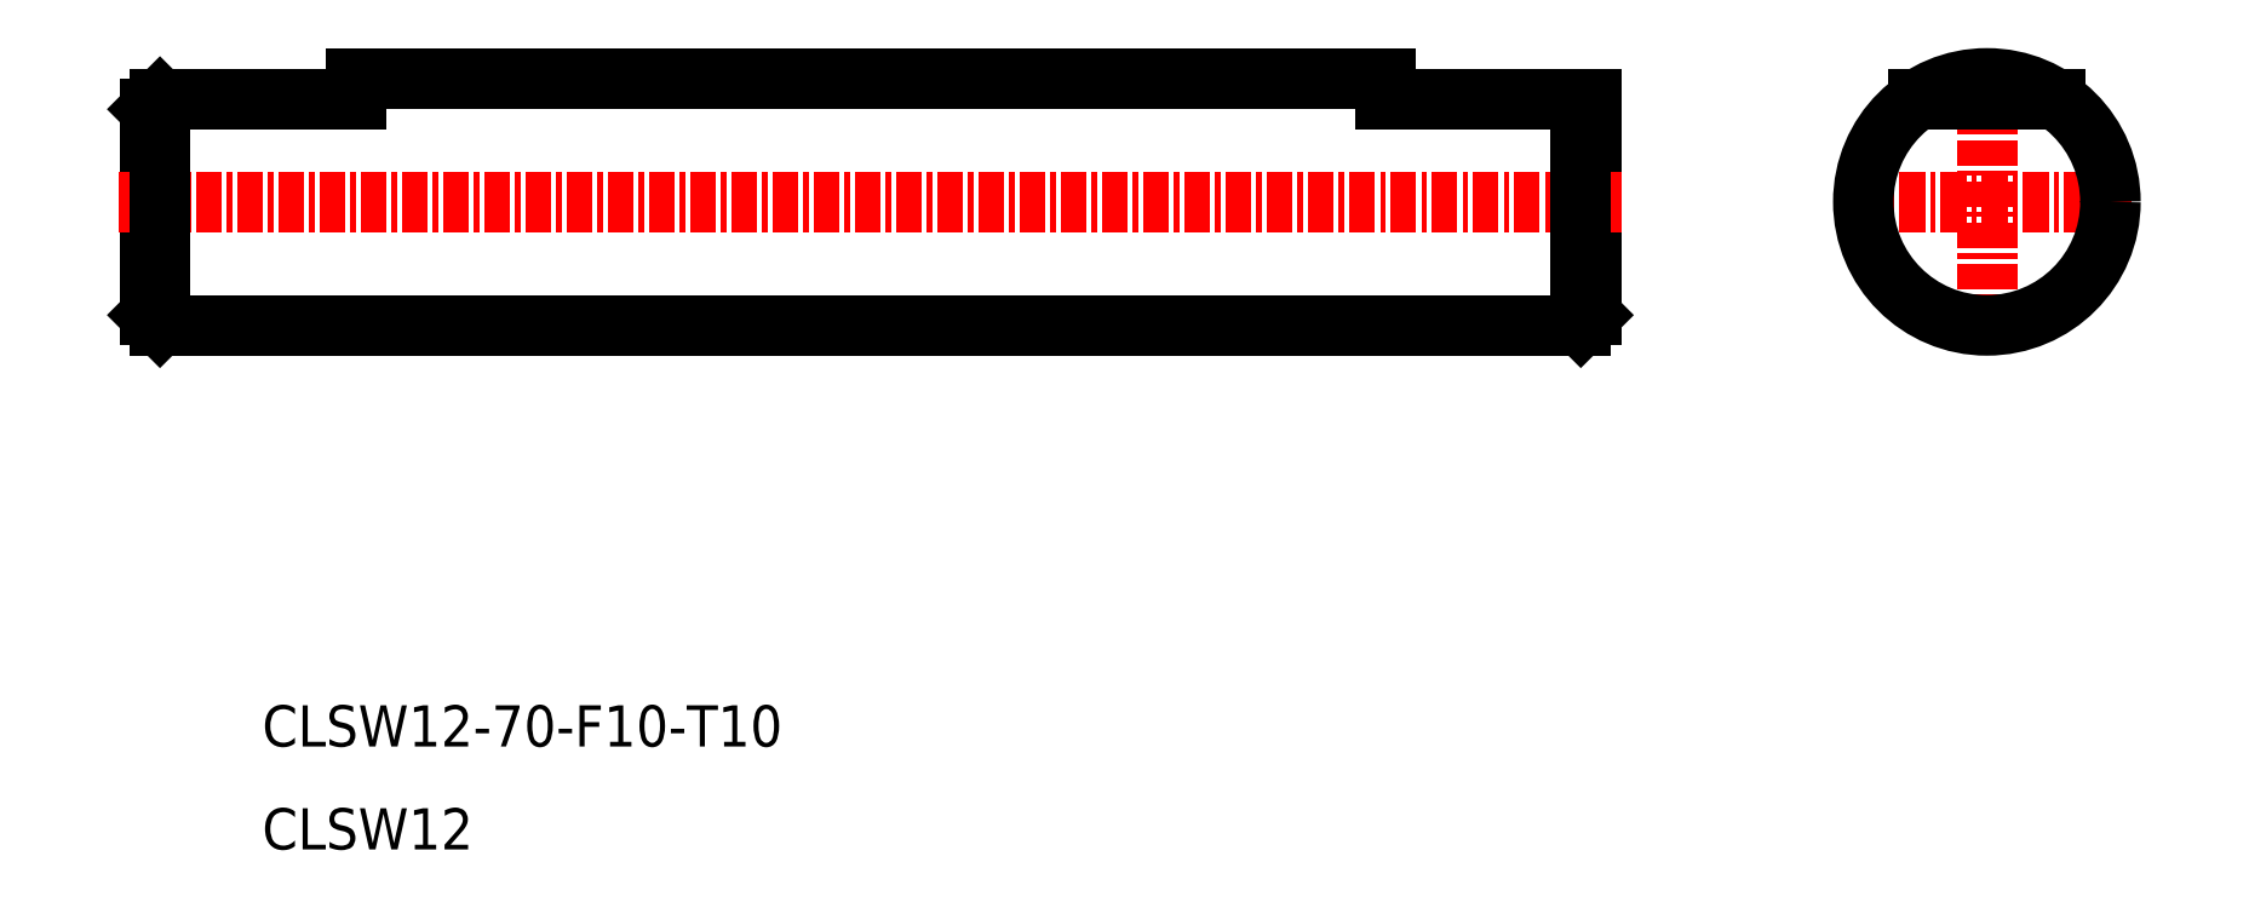
<metadata>
{"format":"dxf","ext":"dxf","renderer":"ezdxf+matplotlib","layout":"modelspace","background":"white","min_lineweight":24,"dpi":150}
</metadata>
<code>
0
SECTION
2
ENTITIES
0
POINT
8
0
10
-1.984e+04
20
3.06e+04
30
0
0
LINE
8
0
10
-1.978e+04
20
3.103e+04
30
0
11
-1.985e+04
21
3.103e+04
31
0
0
LINE
8
0
10
-1.979e+04
20
3.104e+04
30
0
11
-1.984e+04
21
3.104e+04
31
0
0
LINE
8
0
10
-1.985e+04
20
3.104e+04
30
0
11
-1.985e+04
21
3.103e+04
31
0
0
LINE
8
0
10
-1.978e+04
20
3.104e+04
30
0
11
-1.978e+04
21
3.103e+04
31
0
0
LINE
8
0
10
-1.978e+04
20
3.104e+04
30
0
11
-1.979e+04
21
3.104e+04
31
0
0
LINE
8
CENTER
10
-1.978e+04
20
3.103e+04
30
0
11
-1.985e+04
21
3.103e+04
31
0
0
LINE
8
0
10
-1.984e+04
20
3.104e+04
30
0
11
-1.985e+04
21
3.104e+04
31
0
0
LINE
8
0
10
-1.978e+04
20
3.103e+04
30
0
11
-1.978e+04
21
3.103e+04
31
0
0
LINE
8
0
10
-1.985e+04
20
3.104e+04
30
0
11
-1.985e+04
21
3.104e+04
31
0
0
LINE
8
0
10
-1.985e+04
20
3.103e+04
30
0
11
-1.985e+04
21
3.103e+04
31
0
0
LINE
8
0
10
-1.985e+04
20
3.104e+04
30
0
11
-1.985e+04
21
3.103e+04
31
0
0
LINE
8
0
10
-1.978e+04
20
3.103e+04
30
0
11
-1.978e+04
21
3.104e+04
31
0
0
LINE
8
CENTER
10
-1.976e+04
20
3.104e+04
30
0
11
-1.976e+04
21
3.103e+04
31
0
0
LINE
8
CENTER
10
-1.975e+04
20
3.103e+04
30
0
11
-1.977e+04
21
3.103e+04
31
0
0
CIRCLE
8
0
10
-1.976e+04
20
3.103e+04
30
0
40
6
0
LINE
8
0
10
-1.979e+04
20
3.104e+04
30
0
11
-1.979e+04
21
3.104e+04
31
0
0
LINE
8
0
10
-1.984e+04
20
3.104e+04
30
0
11
-1.984e+04
21
3.104e+04
31
0
0
LINE
8
0
10
-1.976e+04
20
3.104e+04
30
0
11
-1.976e+04
21
3.104e+04
31
0
0
TEXT
8
0
10
-1.984e+04
20
3.101e+04
30
0
40
2
1
CLSW12-70-F10-T10
7
MISUMI
0
TEXT
8
0
10
-1.984e+04
20
3.1e+04
30
0
40
2
1
CLSW12
7
MISUMI
0
ENDSEC
0
EOF

</code>
